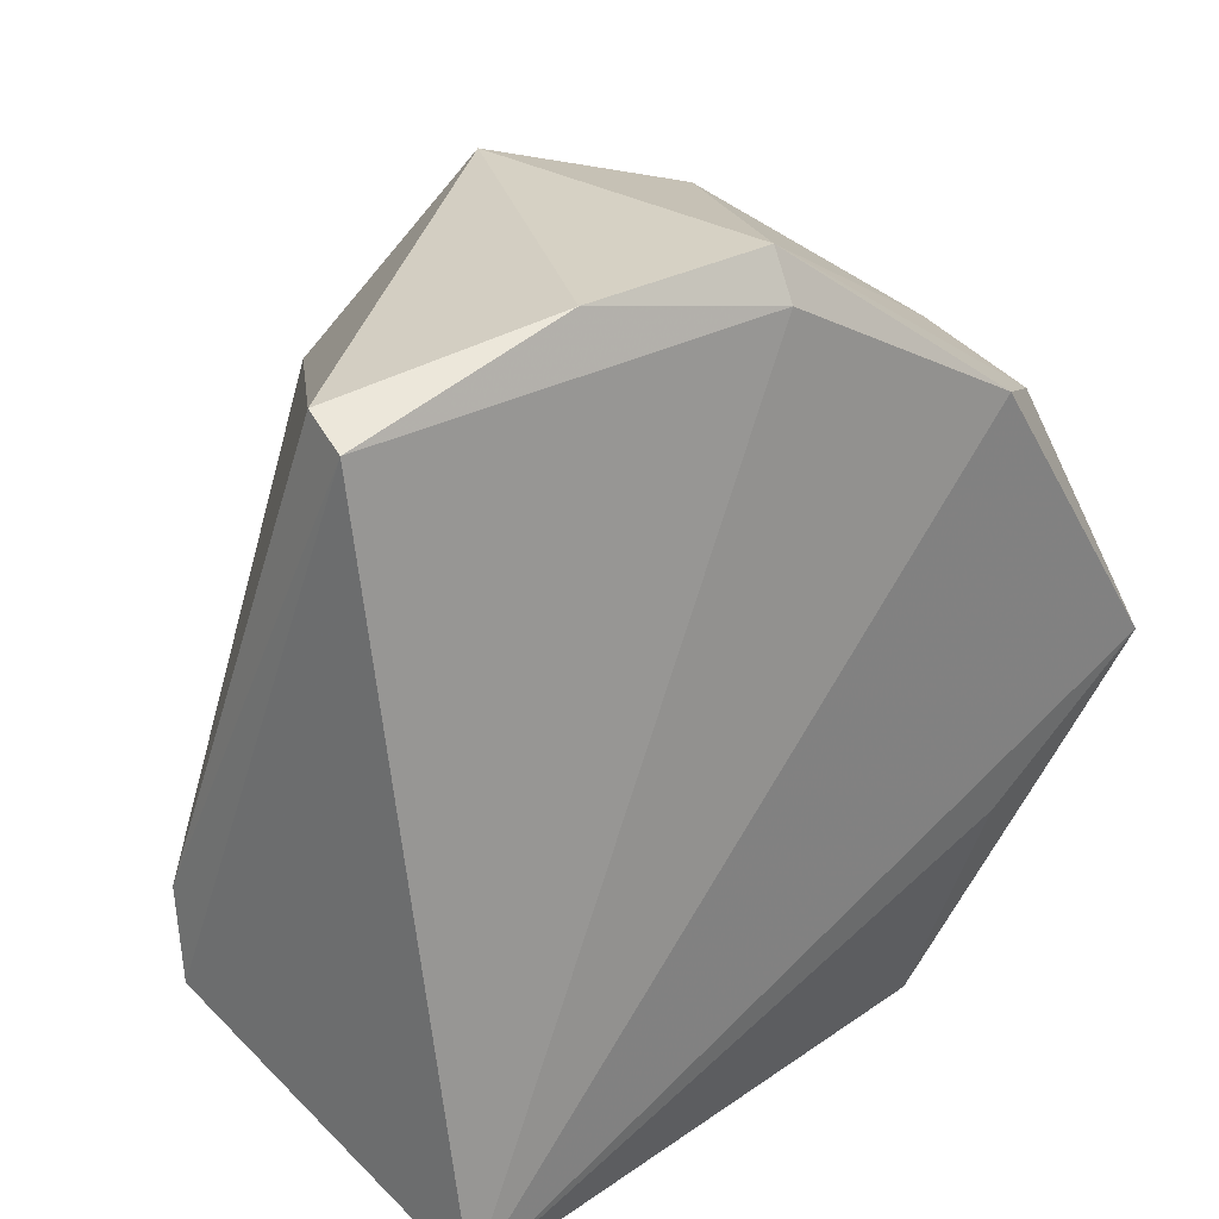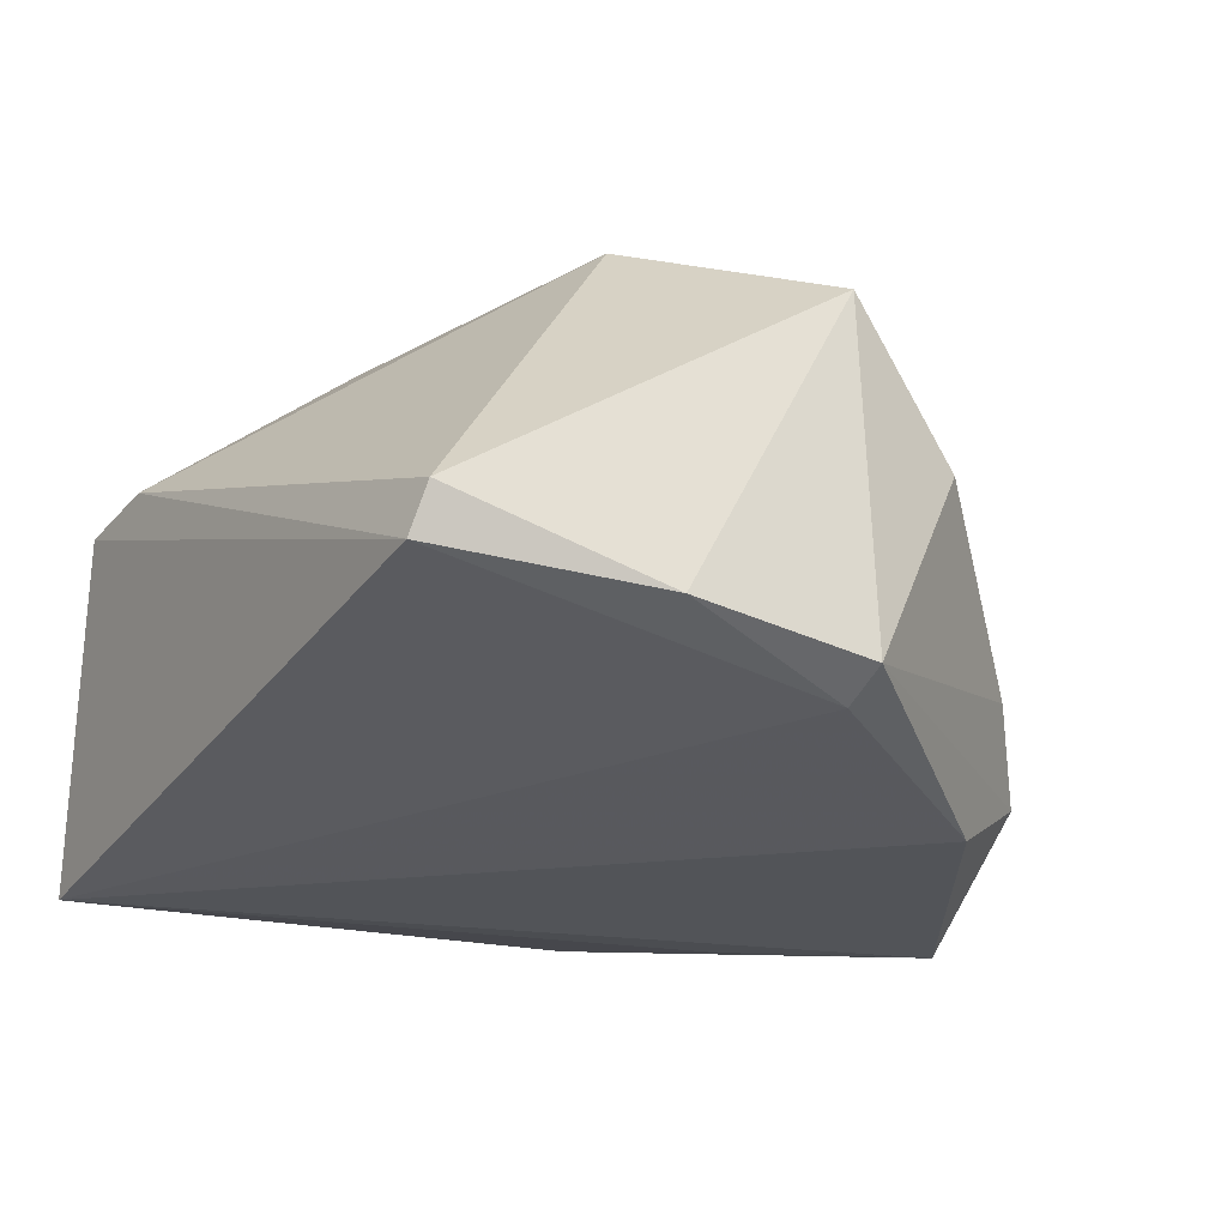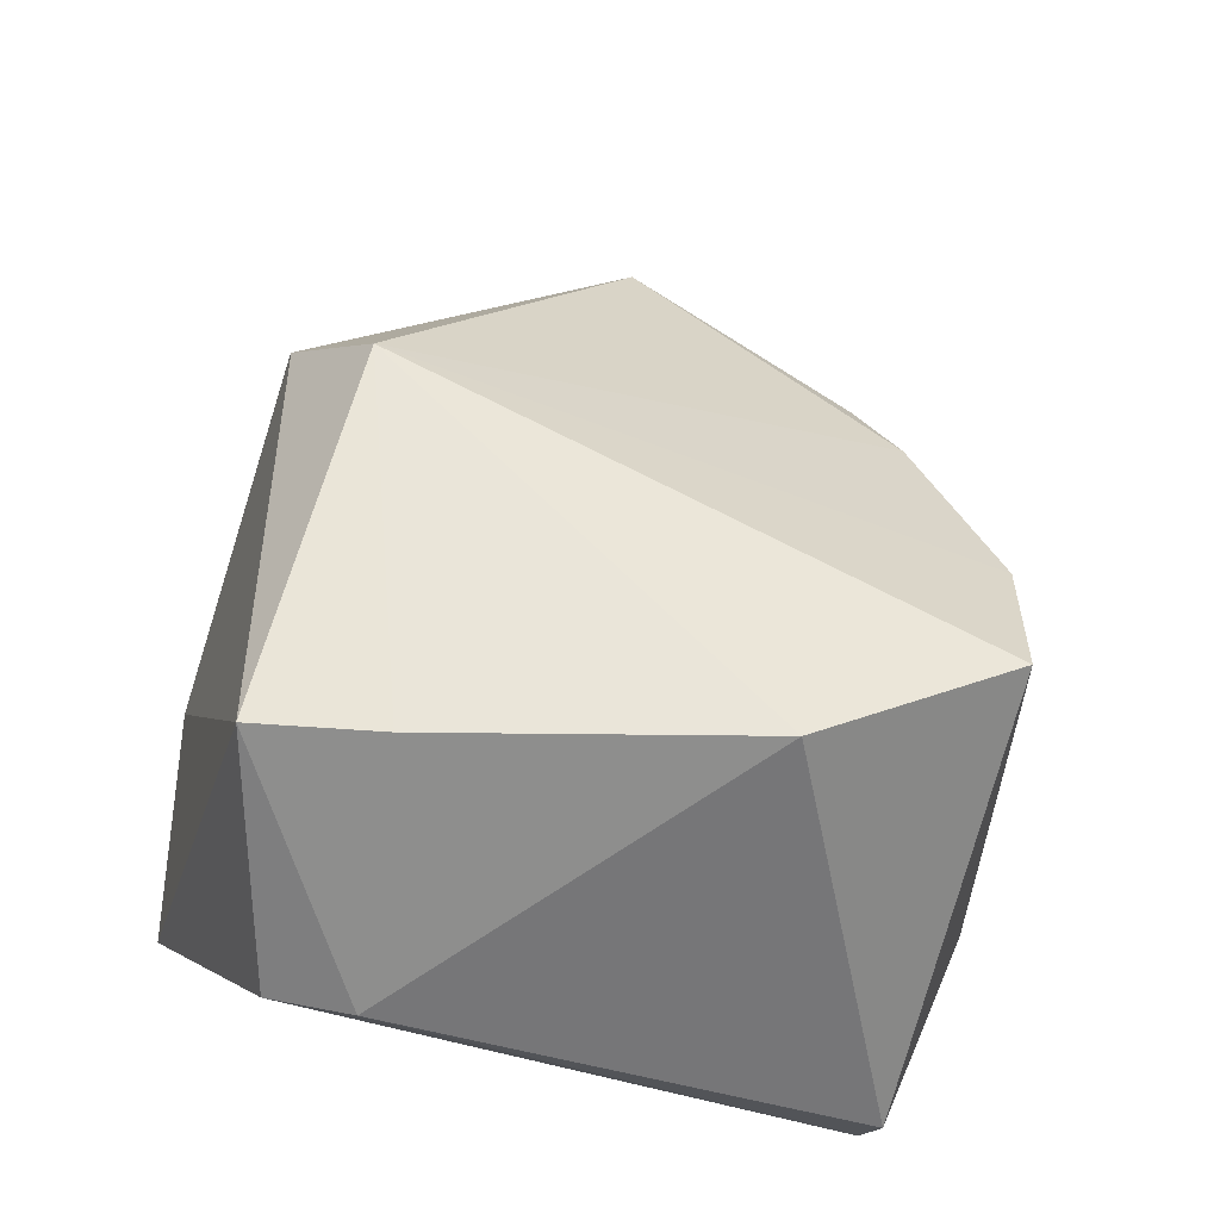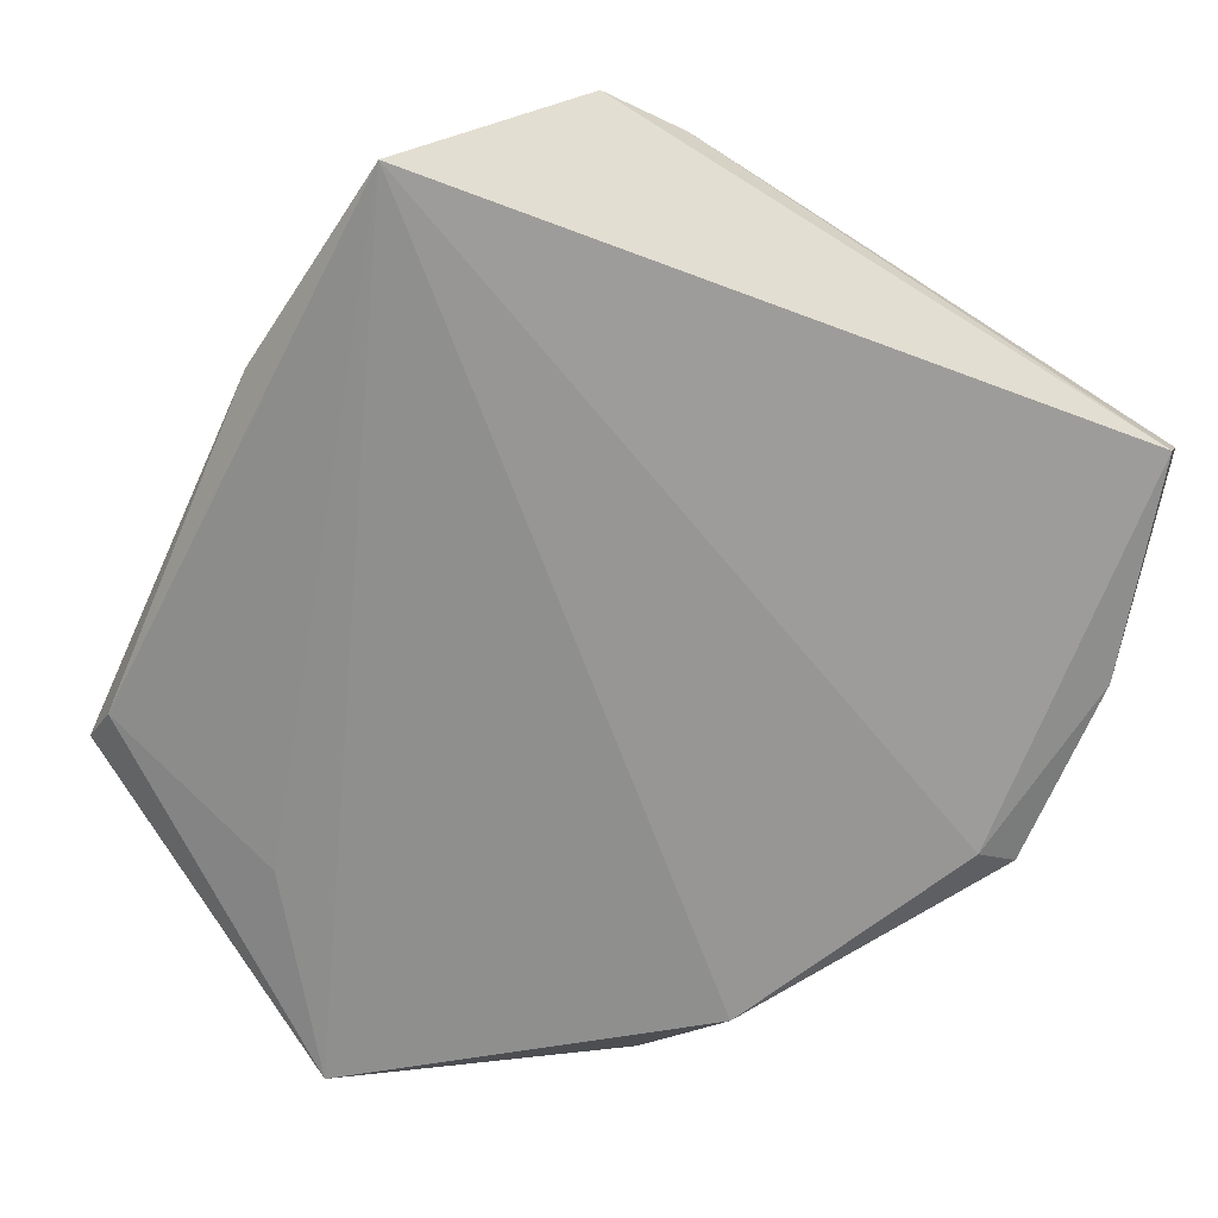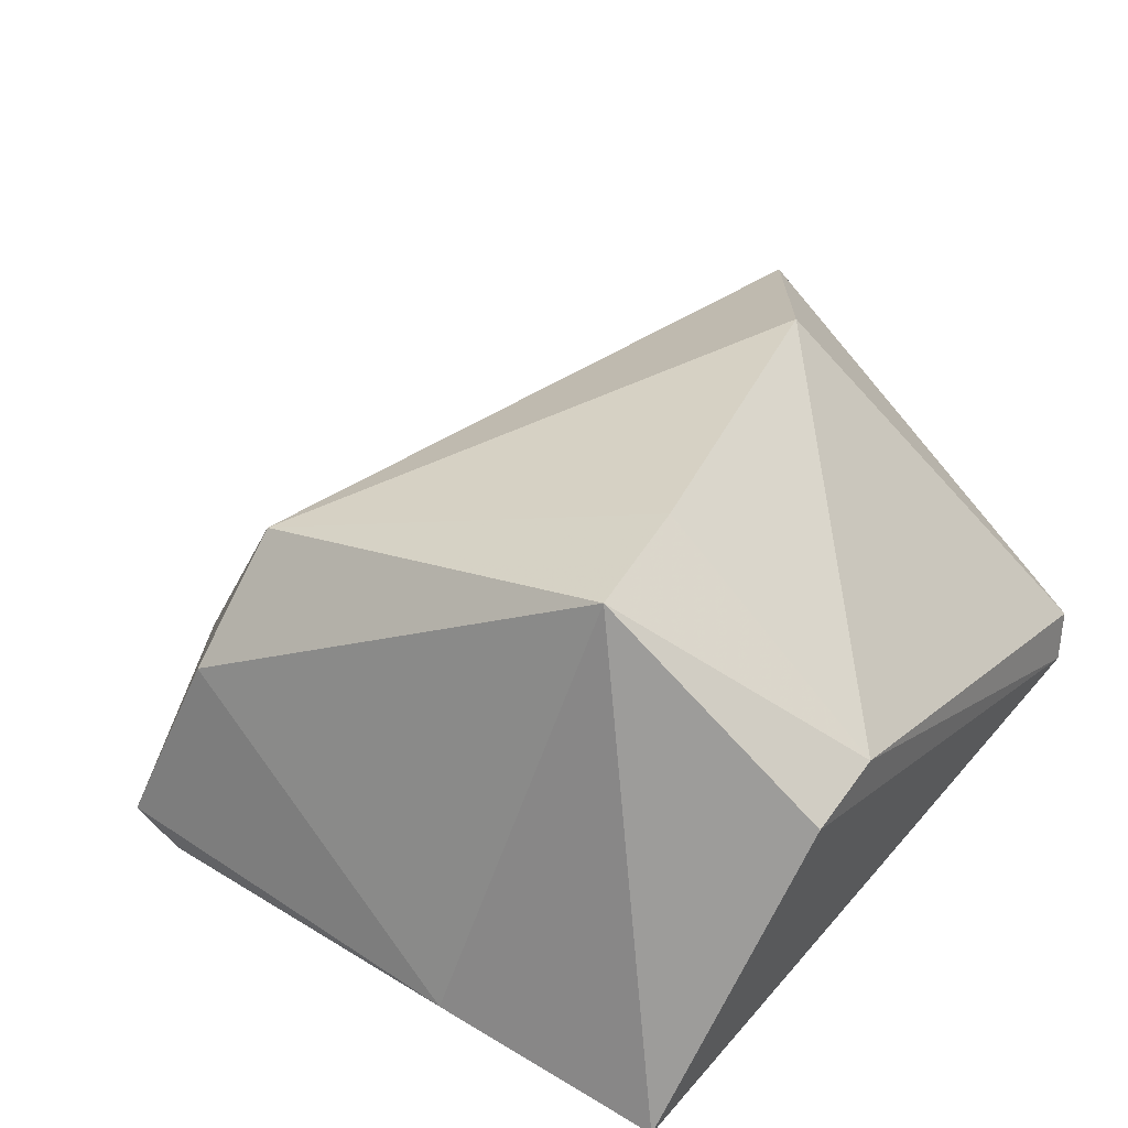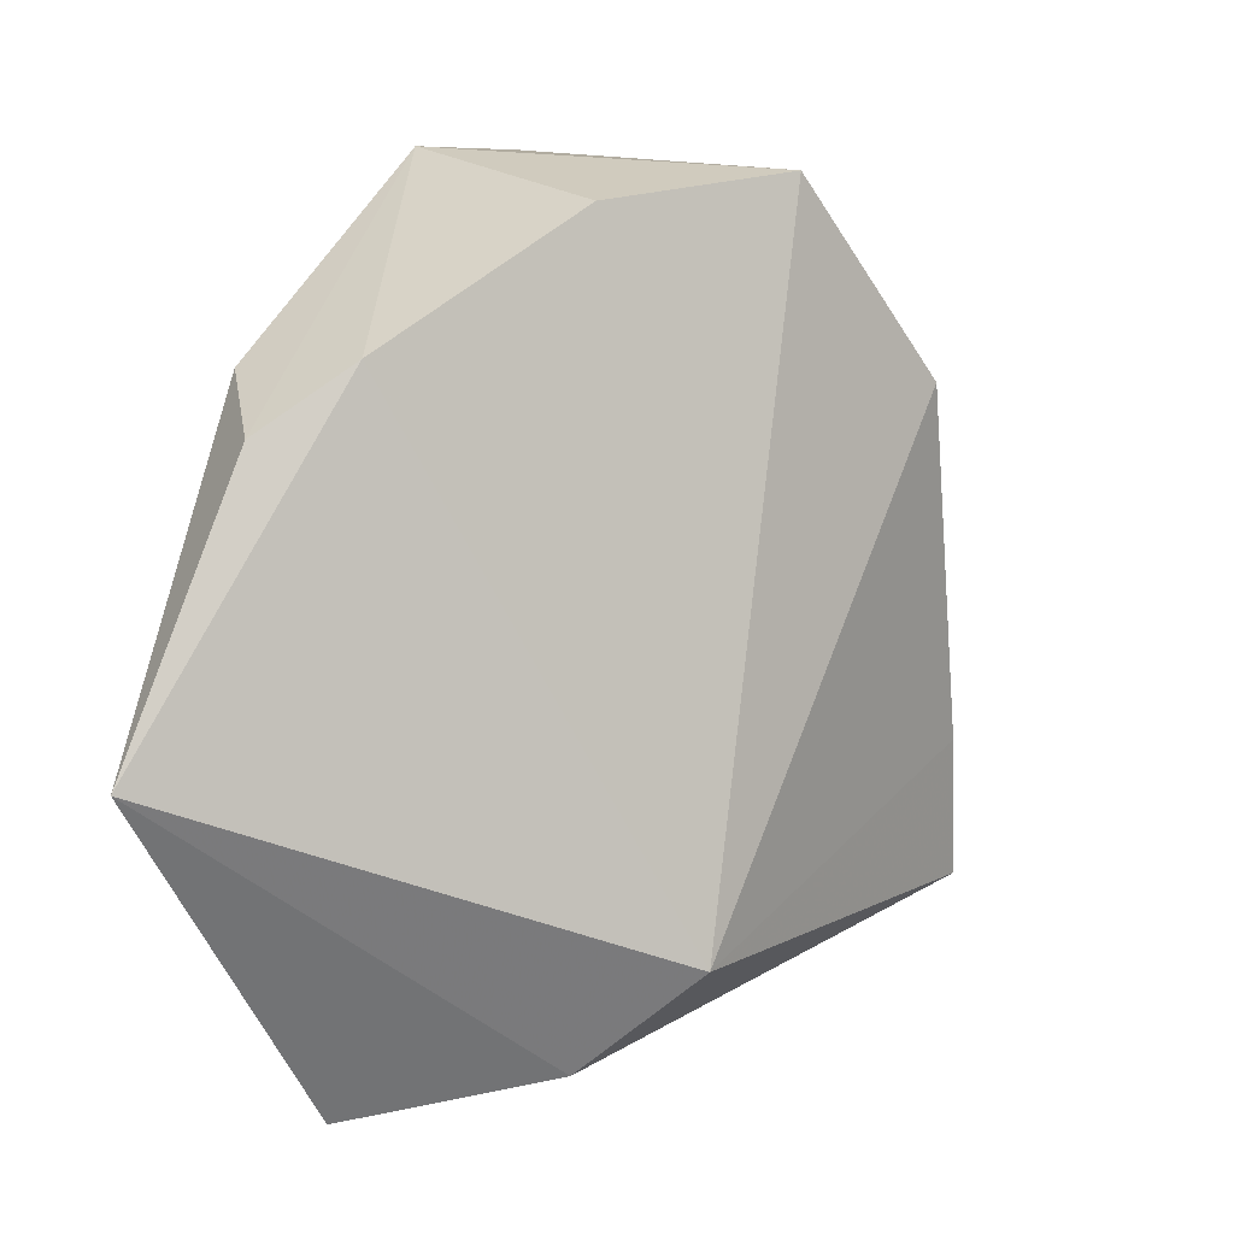
<metadata>
{"format":"obj","ext":"obj","renderer":"f3d","projection":"perspective","resolution":1024,"background":"white","views":[{"elev":29.9,"azim":137.1,"up":"+Y"},{"elev":-23.1,"azim":147.5,"up":"+Z"},{"elev":74.0,"azim":104.4,"up":"+Z"},{"elev":-65.1,"azim":65.5,"up":"+Z"},{"elev":38.9,"azim":37.1,"up":"+Z"},{"elev":8.8,"azim":-69.4,"up":"+Y"}]}
</metadata>
<code>
v -0.0289 -0.04242 0.008708
v 0.04158 0.04505 -0.0134
v 0.0153 0.05181 -0.01516
v 0.01141 -0.04779 -0.01841
v -0.04803 0.02386 -0.01716
v -0.06232 -0.008733 -0.02451
v -0.00806 0.04945 0.02612
v -0.0372 -0.04779 -0.01499
v -0.007341 0.0467 -0.02041
v -0.0315 -0.047 -0.01918
v 0.04535 -0.01258 0.01366
v 0.02153 -0.0303 0.03611
v 0.01859 -0.01407 0.03658
v 0.03904 -0.04387 -0.02451
v 0.04593 -0.0236 0.01202
v -0.007686 0.05203 -0.01733
v -0.0361 0.02984 -0.02451
v -0.03979 -0.02383 -0.02359
v 0.04057 0.04728 -0.00771
v -0.02309 0.04644 0.0094
v 0.008481 0.0269 0.03651
v -0.02723 -0.03042 0.0232
v -0.04108 0.03141 -0.007955
f 3 2 9
f 20 22 7
f 4 8 10
f 10 8 6
f 1 22 6
f 6 8 1
f 1 8 4
f 19 3 7
f 2 3 19
f 16 3 9
f 9 17 16
f 7 3 16
f 16 20 7
f 5 17 6
f 5 16 17
f 18 10 6
f 23 5 6
f 6 22 23
f 22 20 23
f 20 16 23
f 16 5 23
f 2 19 11
f 11 15 2
f 2 15 14
f 9 2 14
f 14 17 9
f 4 10 14
f 10 18 14
f 6 17 14
f 14 18 6
f 21 19 7
f 21 11 19
f 7 22 21
f 22 1 12
f 15 11 12
f 12 1 4
f 4 14 12
f 12 14 15
f 13 21 22
f 22 12 13
f 11 21 13
f 13 12 11

</code>
